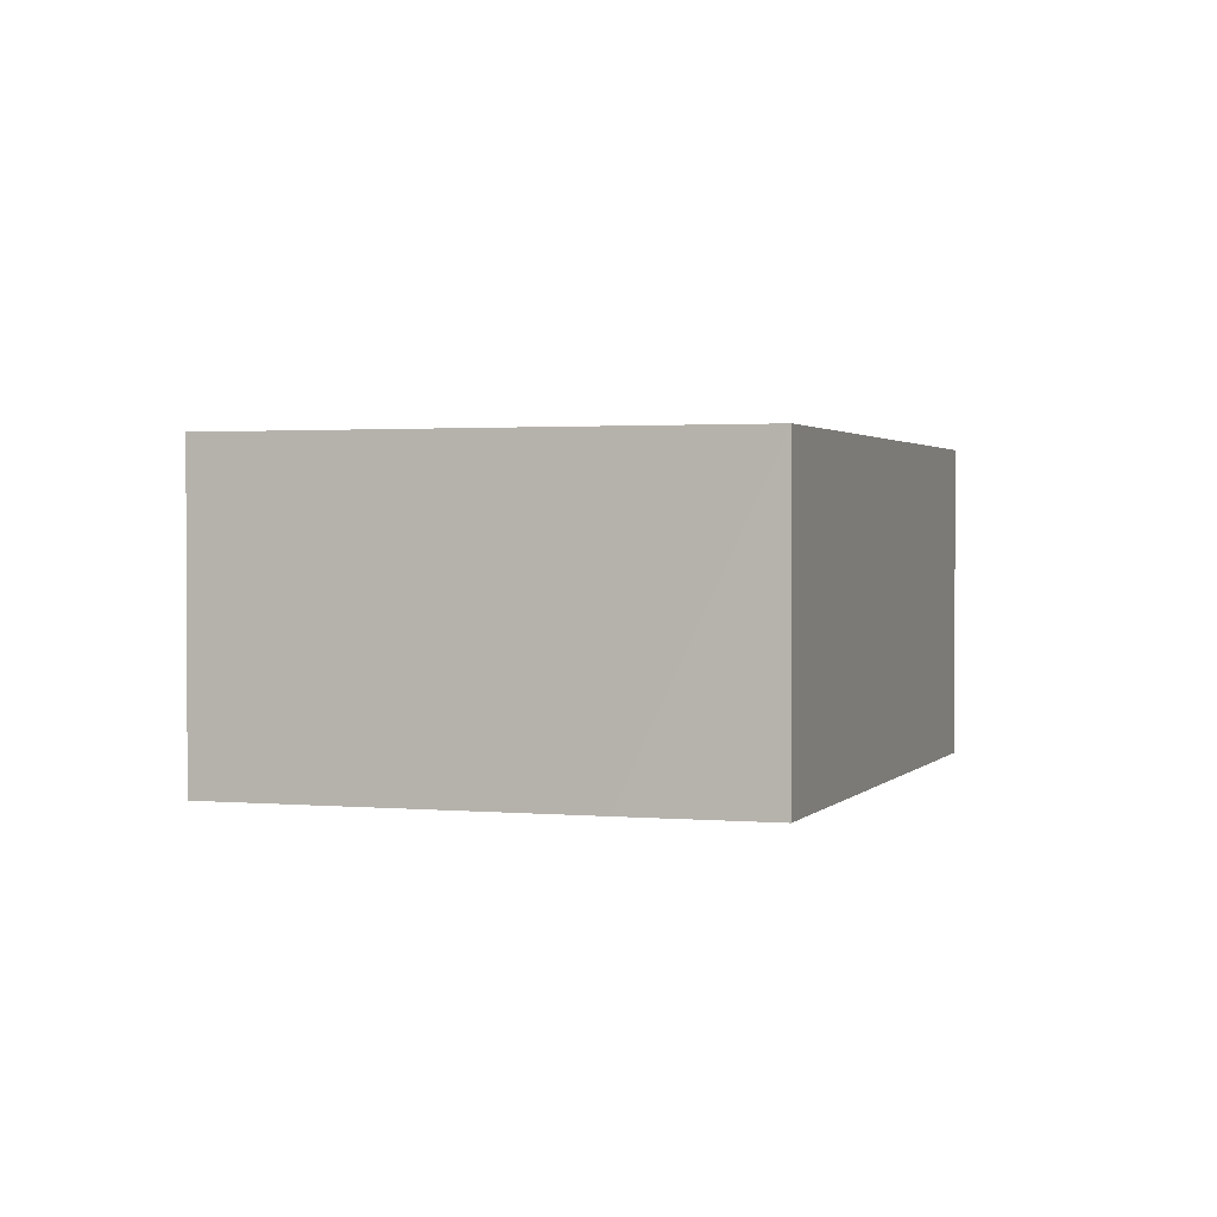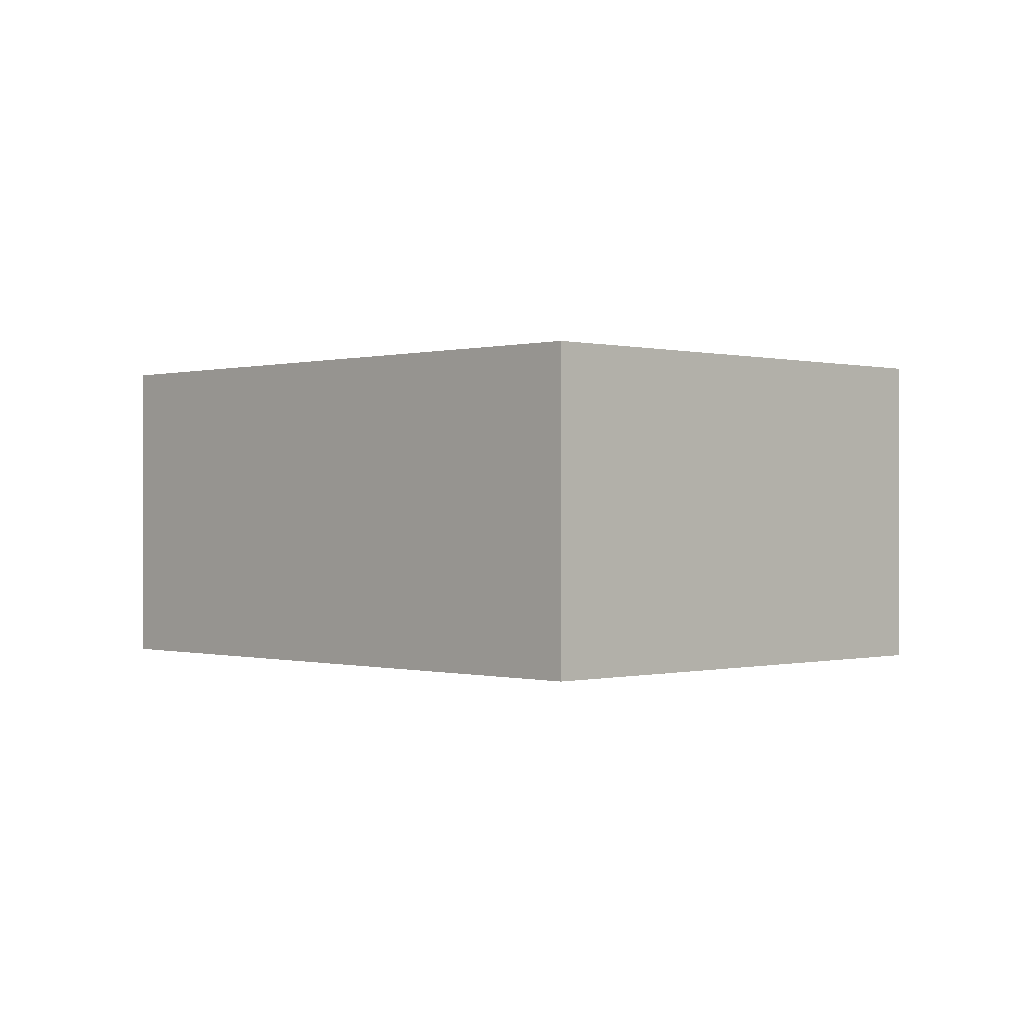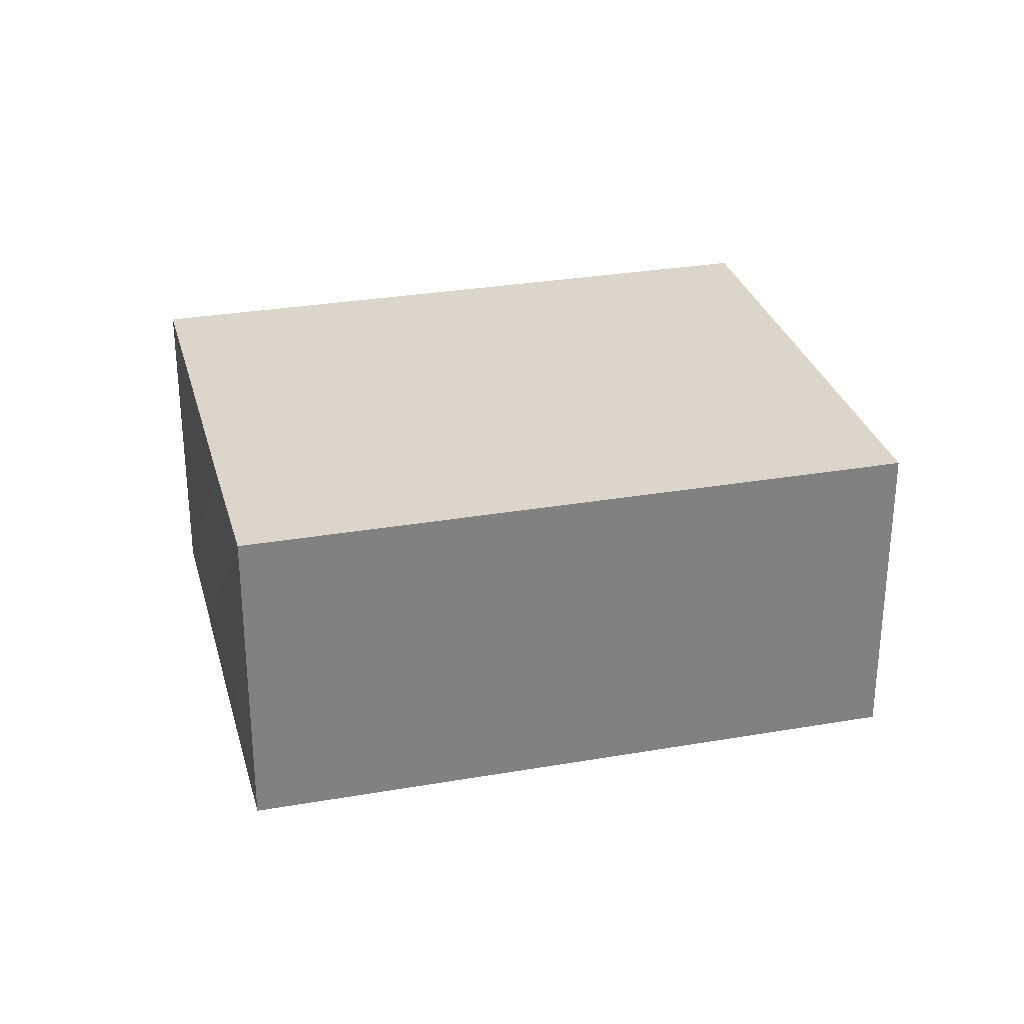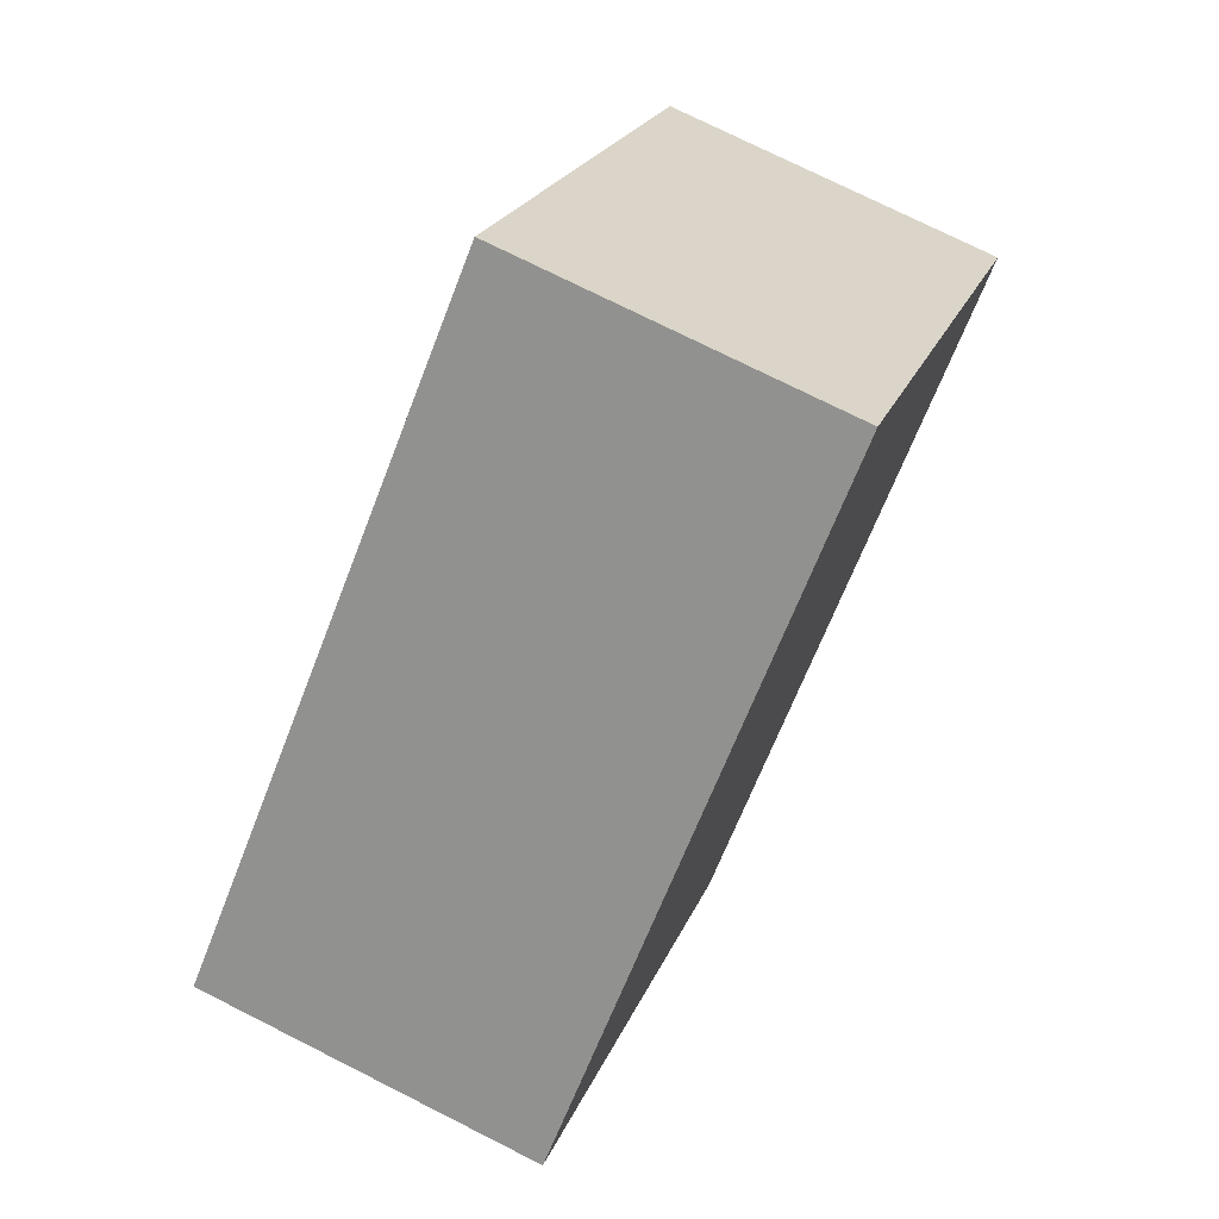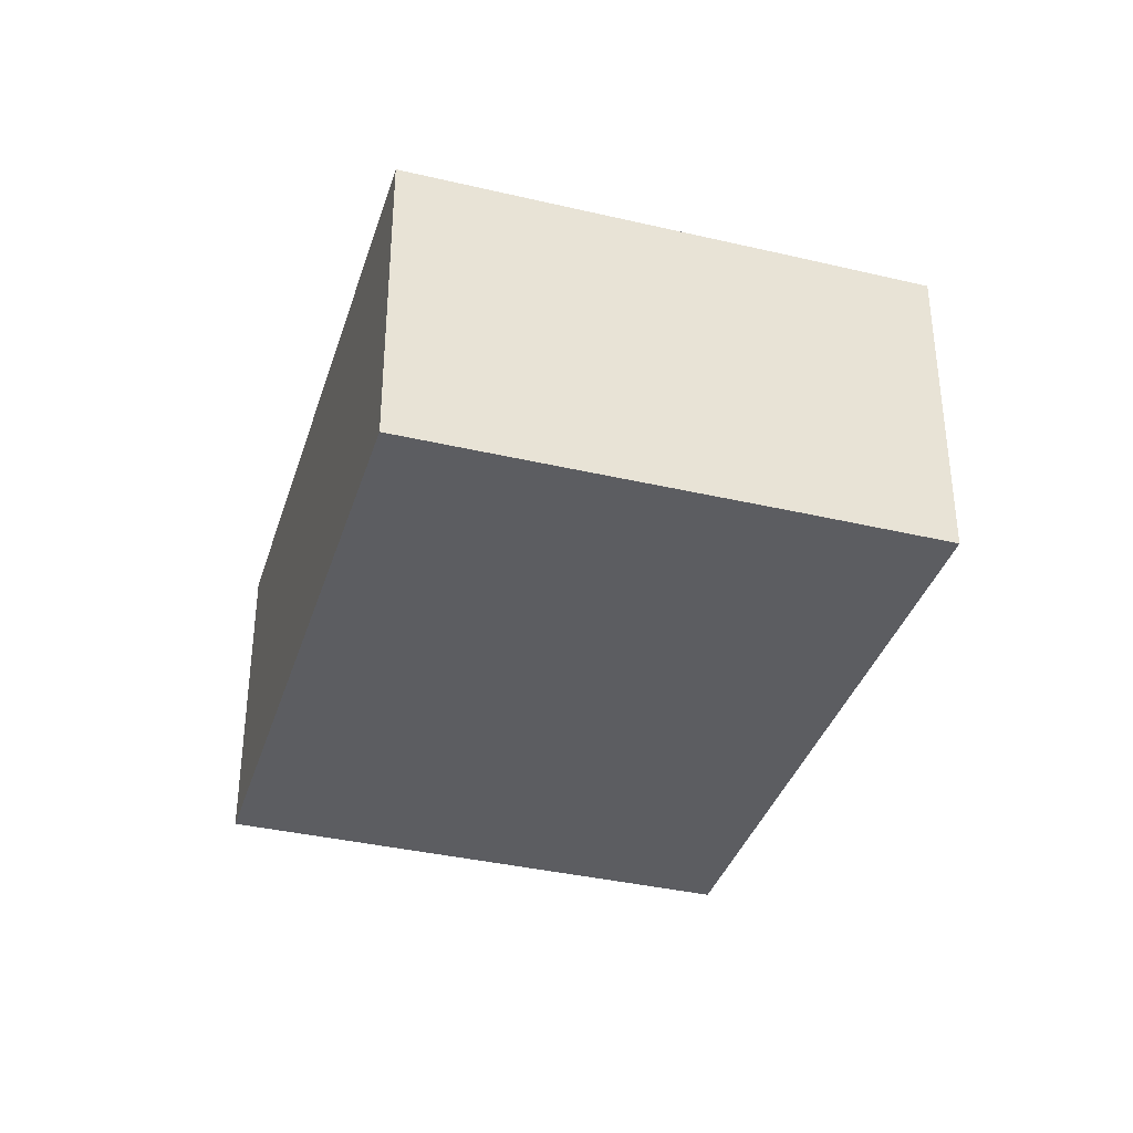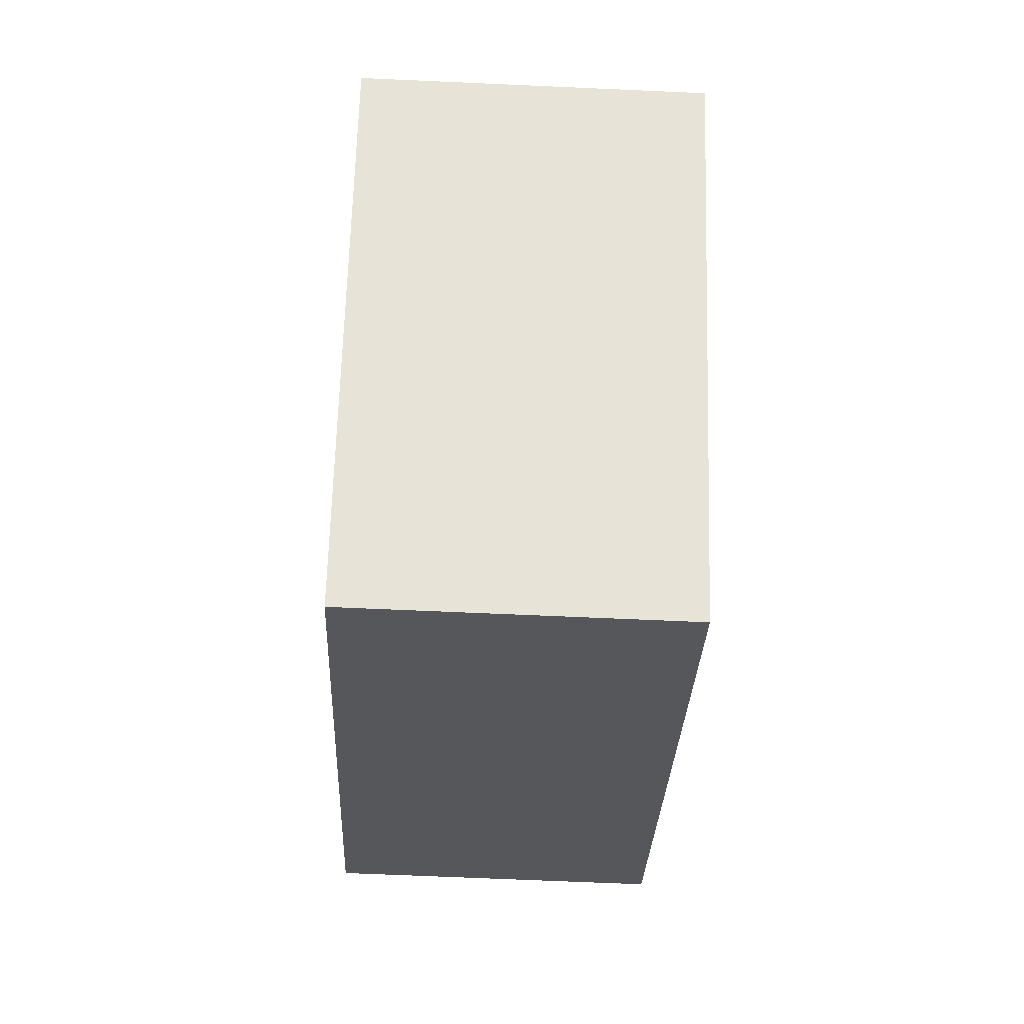
<metadata>
{"format":"obj","ext":"obj","renderer":"f3d","projection":"perspective","resolution":1024,"background":"white","views":[{"elev":1.7,"azim":146.7,"up":"+Y"},{"elev":-0.1,"azim":-96.2,"up":"+Y"},{"elev":29.8,"azim":-156.2,"up":"+Y"},{"elev":75.0,"azim":116.7,"up":"+Z"},{"elev":-36.7,"azim":111.3,"up":"+Y"},{"elev":-65.1,"azim":87.4,"up":"+Z"}]}
</metadata>
<code>
v  17.08 7.041 -2.702
v  12.03 7.041 5.684
v  19.25 7.041 0.042
v  7.362 7.041 9.333
v  0 7.041 4.311e-16
v  13.98 7.041 -6.65
v  11.88 7.041 -9.291
v  19.25 -2.572e-18 0.042
v  17.08 1.655e-16 -2.702
v  13.98 4.072e-16 -6.65
v  11.88 5.689e-16 -9.291
v  0 0 0
v  7.362 -5.715e-16 9.333
v  12.03 -3.48e-16 5.684
g defaultobject
f 1 2 3
f 2 1 4
f 4 1 5
f 5 1 6
f 5 6 7
f 8 1 3
f 1 8 6
f 6 8 9
f 6 9 7
f 7 9 10
f 7 10 11
f 11 5 7
f 5 11 12
f 12 4 5
f 4 12 13
f 2 8 3
f 8 2 14
f 14 2 4
f 14 4 13
f 14 9 8
f 9 14 10
f 10 14 11
f 11 14 12
f 12 14 13

</code>
